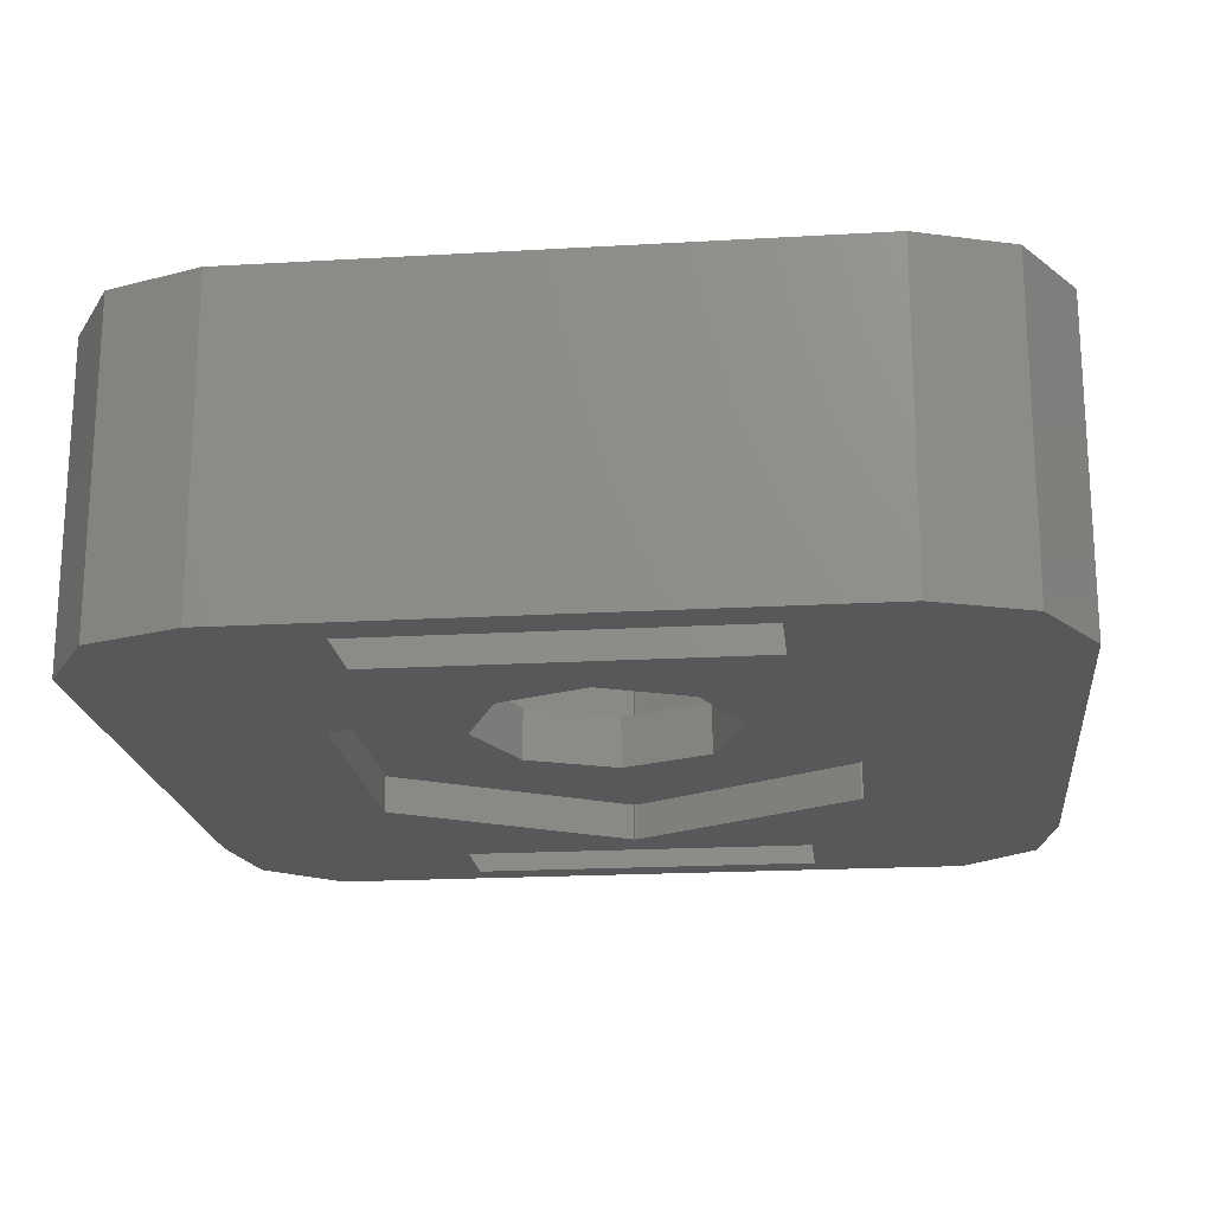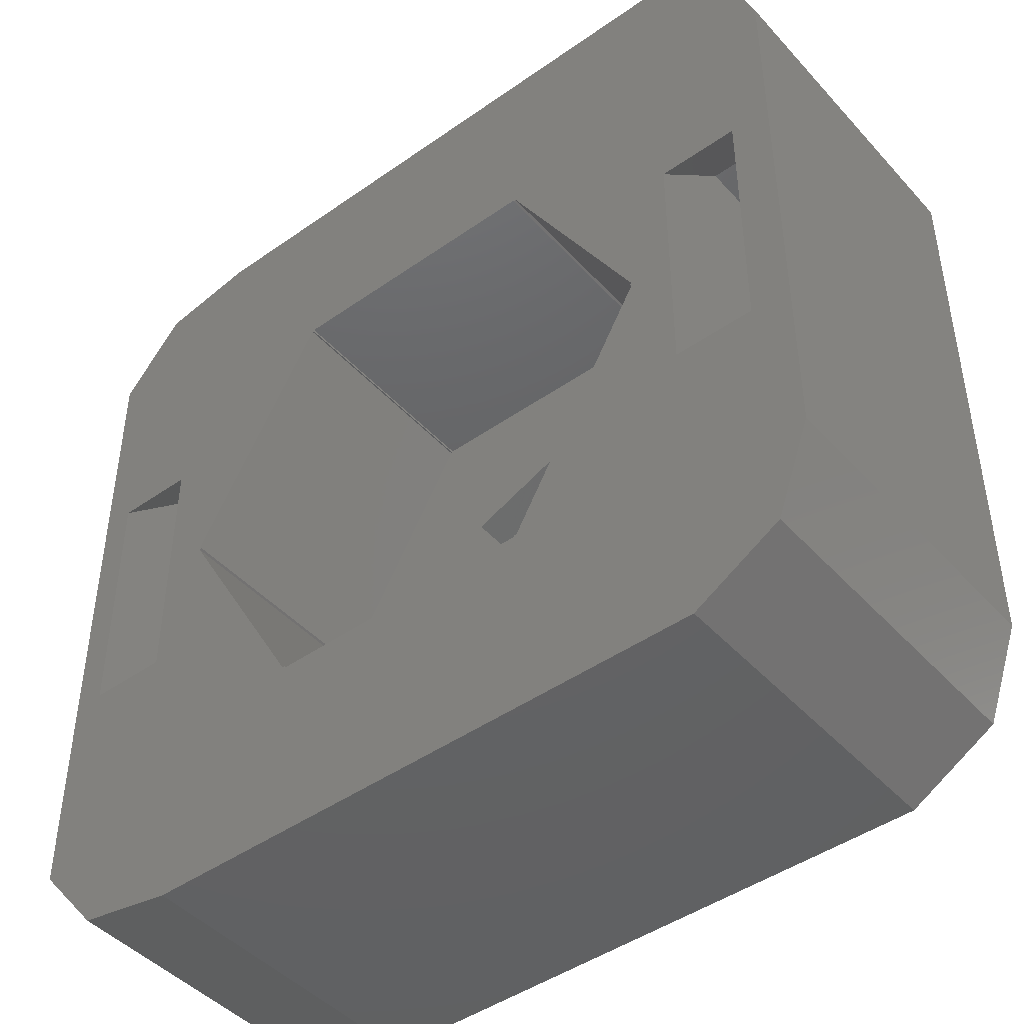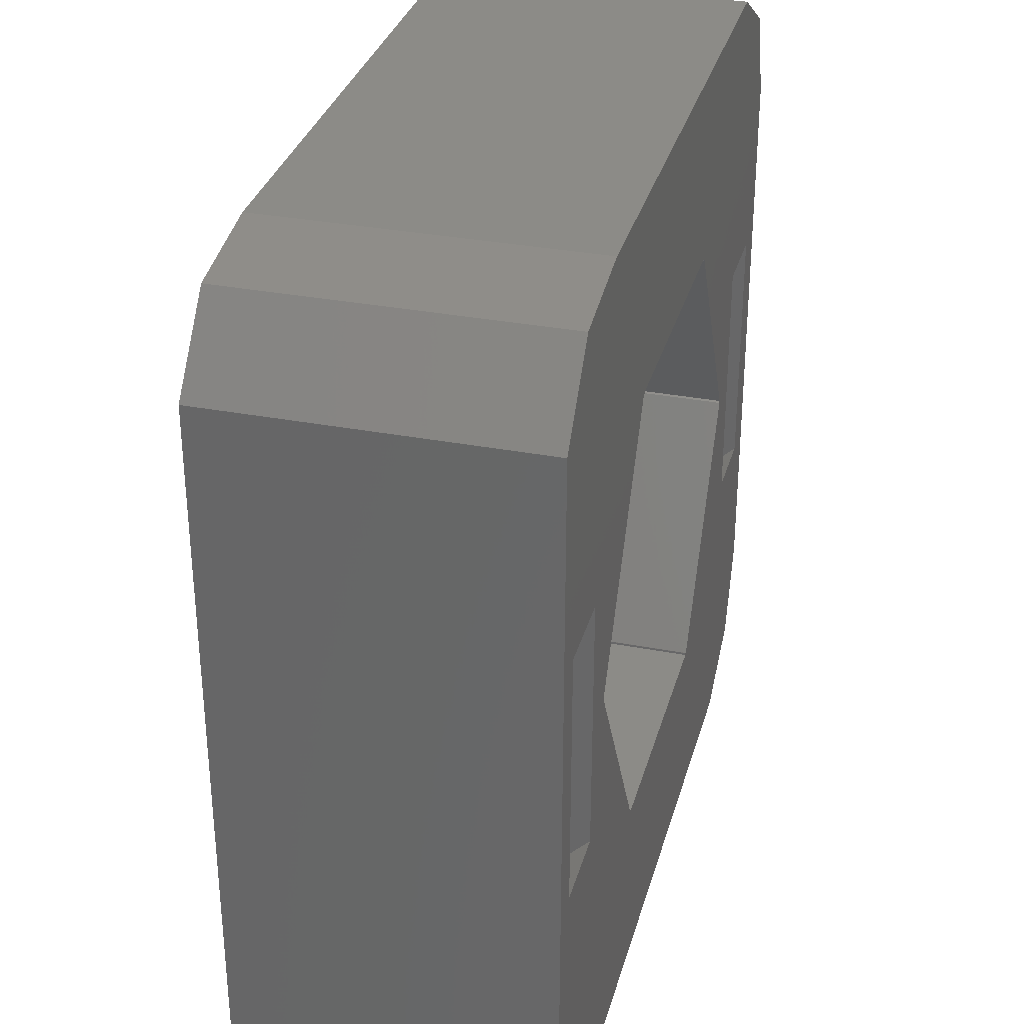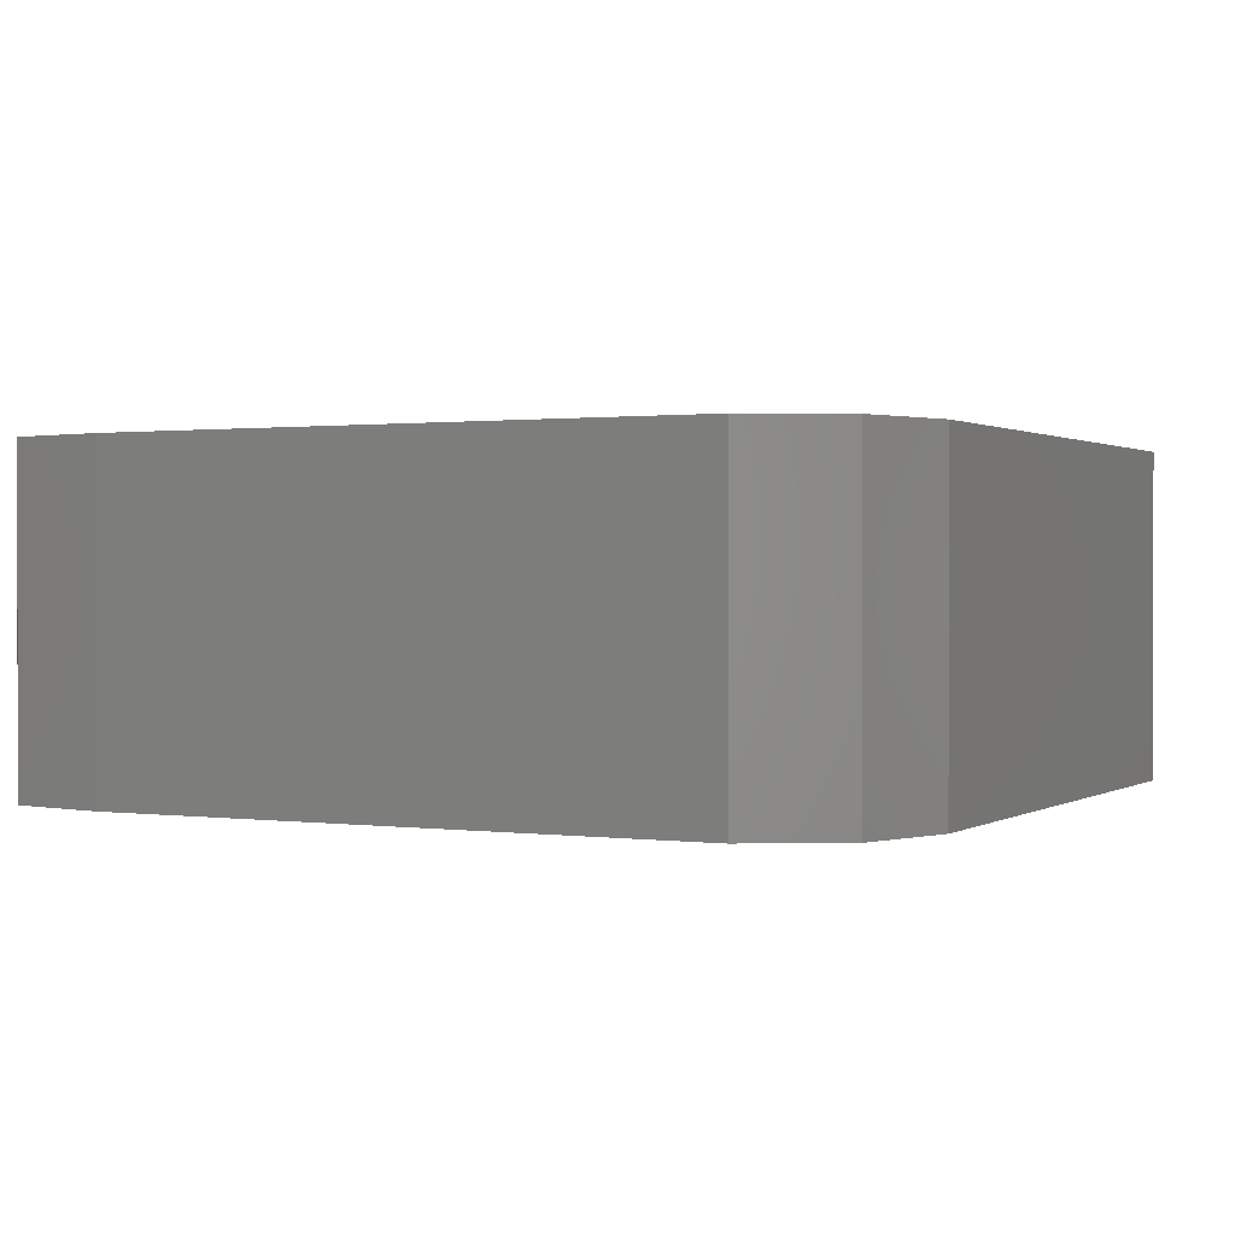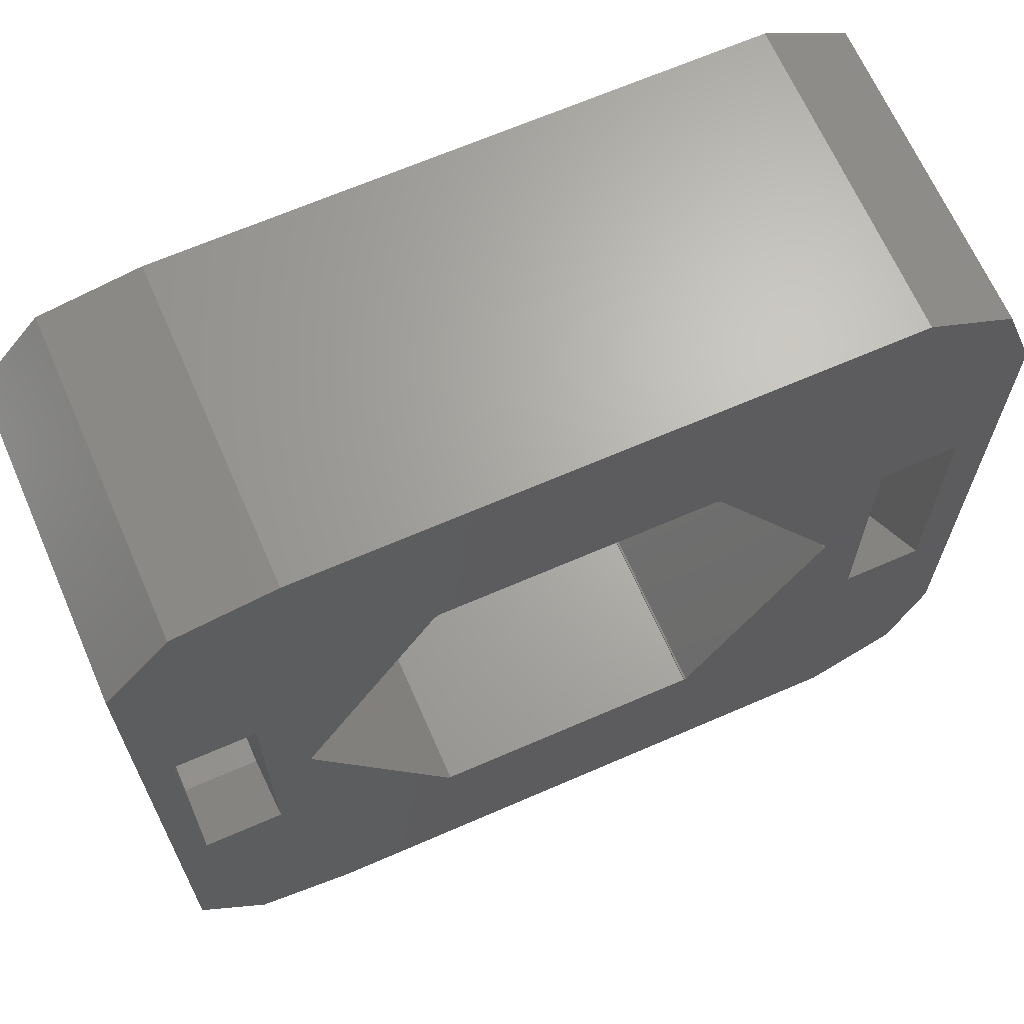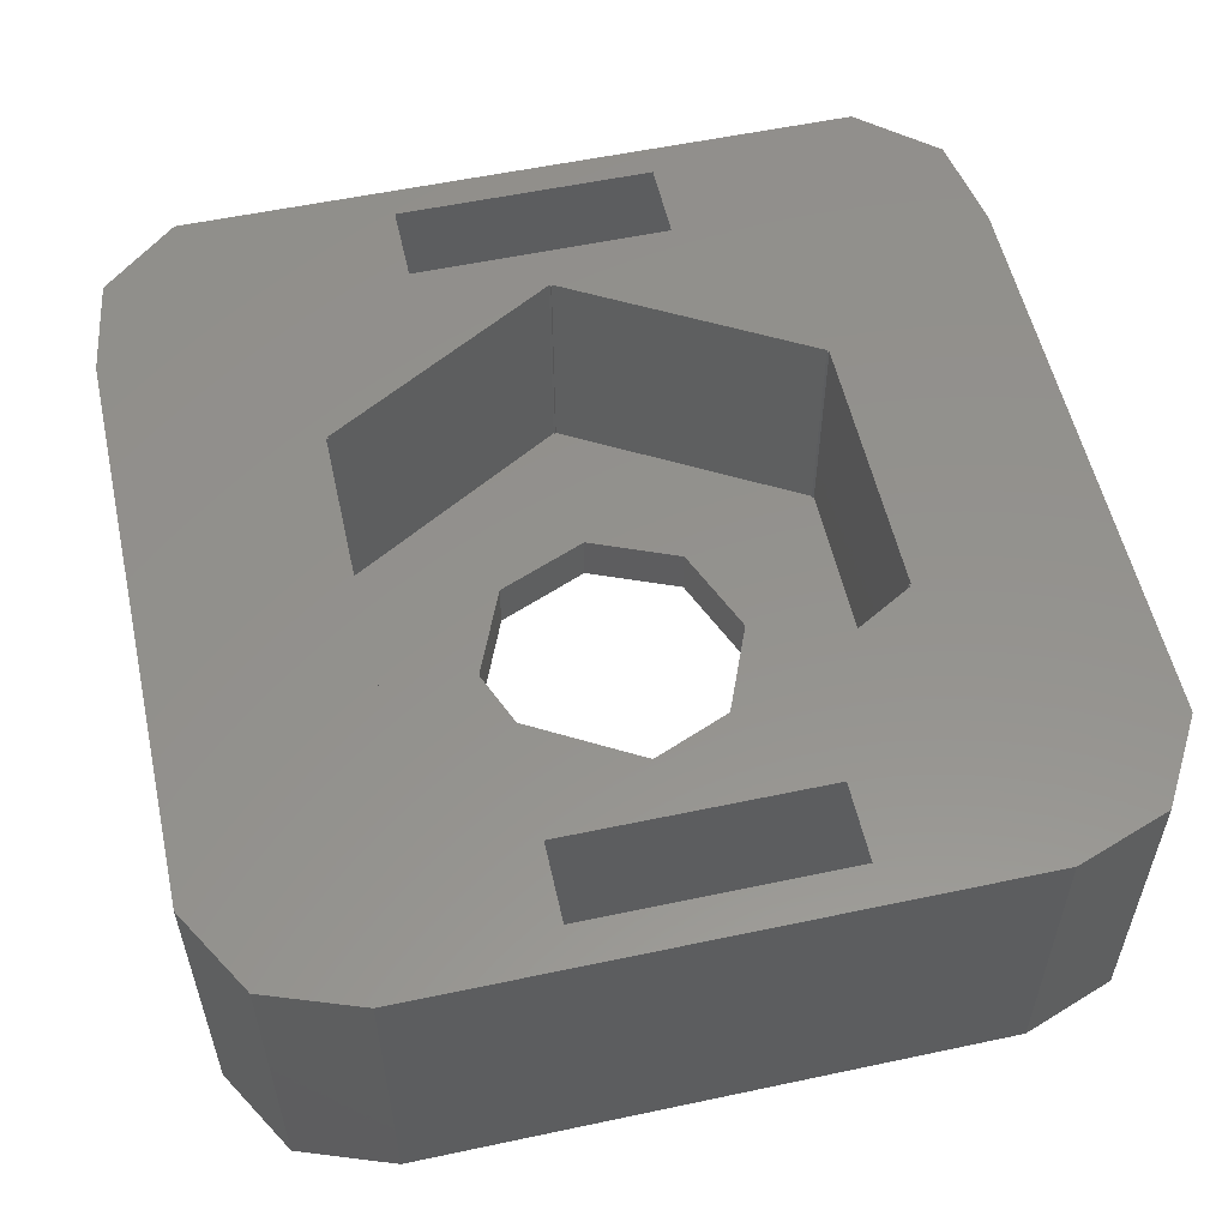
<metadata>
{"format":"stl","ext":"stl","renderer":"f3d","projection":"perspective","resolution":1024,"background":"white","views":[{"elev":-19.5,"azim":96.2,"up":"+Z"},{"elev":-45.2,"azim":39.1,"up":"+Y"},{"elev":32.5,"azim":-75.1,"up":"+Y"},{"elev":0.9,"azim":26.9,"up":"+Z"},{"elev":66.6,"azim":-23.6,"up":"+Y"},{"elev":55.7,"azim":77.4,"up":"+Z"}]}
</metadata>
<code>
# stl→obj: 144 verts, 296 faces
v -8.084 -6.441 -2.5
v -8.084 -6.441 3.5
v -8.084 6.441 -2.5
v -8.084 6.441 3.5
v -6.875 -7.882 -2.5
v -6.875 -7.882 3.5
v -6 -3.44 -2.5
v -7.5 -3.44 -2.5
v -7.5 3.44 -2.5
v -6.875 7.882 -2.5
v -6 3.44 -2.5
v -5.022 8.208 -2.5
v -2.571 4.5 -2.5
v 5.978 8.208 -2.5
v 2.611 4.477 -2.5
v 6 3.44 -2.5
v 5.183 0.02308 -2.5
v 6 -3.44 -2.5
v 5.183 -0.02308 -2.5
v 7.5 -3.44 -2.5
v 8.25 5.5 -2.5
v 8.25 -5.5 -2.5
v 7.607 -7.268 -2.5
v 5.978 -8.208 -2.5
v -5.022 -8.208 -2.5
v -5.143 0 -2.5
v -5.183 -0.02308 -2.5
v -5.183 0.02308 -2.5
v 7.5 3.44 -2.5
v -2.611 -4.477 -2.5
v 2.571 -4.5 -2.5
v -2.571 -4.5 -2.5
v 2.611 -4.477 -2.5
v 2.571 -4.454 -2.5
v 7.607 7.268 -2.5
v 5.143 0 -2.5
v 2.571 4.454 -2.5
v 2.571 4.5 -2.5
v -2.611 4.477 -2.5
v -2.571 4.454 -2.5
v -2.571 -4.454 -2.5
v -6.875 7.882 3.5
v -7.5 -2.44 3.5
v 6 -2.44 3.5
v 6 2.44 3.5
v 5.183 0.02308 3.5
v -7.5 2.44 3.5
v -6 2.44 3.5
v 7.5 2.44 3.5
v 8.25 5.5 3.5
v -2.571 4.454 3.5
v -2.571 4.5 3.5
v -2.611 4.477 3.5
v 2.571 4.454 3.5
v 2.611 4.477 3.5
v 2.571 4.5 3.5
v 7.607 7.268 3.5
v 5.978 8.208 3.5
v -5.022 8.208 3.5
v -5.183 -0.02308 3.5
v -5.022 -8.208 3.5
v 7.607 -7.268 3.5
v 8.25 -5.5 3.5
v -6 -2.44 3.5
v -2.611 -4.477 3.5
v -5.183 0.02308 3.5
v 7.5 -2.44 3.5
v 5.183 -0.02308 3.5
v -5.143 0 3.5
v 2.611 -4.477 3.5
v 2.571 -4.5 3.5
v -2.571 -4.5 3.5
v 5.978 -8.208 3.5
v 5.143 0 3.5
v 2.571 -4.454 3.5
v -2.571 -4.454 3.5
v -7.5 -4.2 1.74
v -7.5 -4.2 -1.74
v -7.5 4.2 -1.74
v -7.5 4.2 1.74
v -6 4.2 -1.74
v -6 4.2 1.74
v -6 -4.2 -1.74
v -6 -4.2 1.74
v -5.143 0 -1.8
v -5.183 -0.02308 -1.8
v -5.183 0.02308 -1.8
v -2.611 4.477 -1.8
v -2.571 4.454 -1.8
v -2.571 4.5 -1.8
v 2.571 4.5 -1.8
v 2.571 4.454 -1.8
v 2.611 4.477 -1.8
v 5.183 0.02308 -1.8
v 5.143 0 -1.8
v 5.183 -0.02308 -1.8
v 2.611 -4.477 -1.8
v 2.571 -4.454 -1.8
v 2.571 -4.5 -1.8
v -2.571 -4.5 -1.8
v -2.571 -4.454 -1.8
v -2.611 -4.477 -1.8
v 6 4.2 -1.74
v 6 4.2 1.74
v 6 -4.2 1.74
v 6 -4.2 -1.74
v 7.5 4.2 -1.74
v 7.5 -4.2 1.74
v 7.5 -4.2 -1.74
v 7.5 4.2 1.74
v -5.143 0 -0.8
v -5.183 -0.02308 -0.8
v -2.611 -4.477 -0.8
v -2.571 -4.454 -0.8
v -2.571 -4.5 -0.8
v 2.571 -4.5 -0.8
v 2.571 -4.454 -0.8
v 2.611 -4.477 -0.8
v 5.183 -0.02308 -0.8
v 5.143 0 -0.8
v 5.183 0.02308 -0.8
v 2.611 4.477 -0.8
v 2.571 4.454 -0.8
v 2.571 4.5 -0.8
v -2.571 4.5 -0.8
v -2.571 4.454 -0.8
v -2.611 4.477 -0.8
v -5.183 0.02308 -0.8
v -2.5 0 -1.8
v -1.768 1.768 -1.8
v 2.5 0 -1.8
v 1.768 -1.768 -1.8
v -1.768 -1.768 -1.8
v 0 -2.5 -1.8
v 1.768 1.768 -1.8
v 0 2.5 -1.8
v 1.768 -1.768 -0.8
v 0 -2.5 -0.8
v -1.768 -1.768 -0.8
v -2.5 0 -0.8
v -1.768 1.768 -0.8
v 0 2.5 -0.8
v 1.768 1.768 -0.8
v 2.5 0 -0.8
f 1 2 3
f 3 2 4
f 1 5 2
f 2 5 6
f 7 5 8
f 9 3 10
f 11 10 12
f 13 12 14
f 15 16 17
f 18 19 17
f 20 21 22
f 5 22 23
f 5 23 24
f 5 24 25
f 8 3 9
f 1 3 8
f 1 8 5
f 26 27 28
f 16 21 29
f 30 5 7
f 30 7 27
f 31 22 32
f 5 30 32
f 5 32 22
f 15 21 16
f 33 31 34
f 15 35 21
f 31 33 22
f 18 17 16
f 36 17 19
f 15 37 14
f 37 38 14
f 39 12 13
f 39 13 40
f 28 12 39
f 7 12 28
f 7 28 27
f 32 30 41
f 33 19 18
f 33 18 22
f 29 21 20
f 9 10 11
f 11 12 7
f 15 14 35
f 13 14 38
f 20 22 18
f 3 4 10
f 10 4 42
f 43 2 6
f 44 45 46
f 47 48 4
f 45 49 50
f 51 52 53
f 54 55 56
f 57 4 50
f 58 4 57
f 59 4 58
f 42 4 59
f 4 2 43
f 60 48 61
f 44 62 63
f 48 64 61
f 65 60 61
f 66 48 60
f 67 44 63
f 68 62 44
f 69 66 60
f 68 70 62
f 52 4 53
f 71 72 73
f 52 56 50
f 50 4 52
f 50 56 55
f 45 55 46
f 46 74 68
f 62 70 73
f 70 75 73
f 75 71 73
f 73 72 61
f 76 65 72
f 72 65 61
f 44 46 68
f 50 55 45
f 50 49 63
f 49 67 63
f 43 47 4
f 64 6 61
f 64 43 6
f 48 53 4
f 66 53 48
f 6 5 25
f 61 6 25
f 61 25 24
f 73 61 24
f 73 24 23
f 62 73 23
f 62 23 22
f 63 62 22
f 63 22 21
f 50 63 21
f 21 35 57
f 50 21 57
f 14 58 35
f 35 58 57
f 12 59 14
f 14 59 58
f 10 42 12
f 12 42 59
f 77 78 8
f 79 77 9
f 9 77 8
f 80 77 79
f 47 77 80
f 43 77 47
f 9 11 81
f 79 9 81
f 82 81 48
f 48 81 11
f 48 11 7
f 48 7 83
f 48 83 84
f 48 84 64
f 7 8 83
f 83 8 78
f 26 85 86
f 27 26 86
f 85 26 87
f 87 26 28
f 39 88 87
f 28 39 87
f 40 89 88
f 39 40 88
f 13 90 89
f 40 13 89
f 38 91 90
f 13 38 90
f 91 38 92
f 92 38 37
f 15 93 92
f 37 15 92
f 94 93 17
f 17 93 15
f 94 17 95
f 95 17 36
f 19 96 95
f 36 19 95
f 96 19 97
f 97 19 33
f 97 33 98
f 98 33 34
f 98 34 99
f 99 34 31
f 99 31 100
f 100 31 32
f 41 101 100
f 32 41 100
f 101 41 102
f 102 41 30
f 86 102 30
f 27 86 30
f 16 103 104
f 44 16 45
f 45 16 104
f 105 16 44
f 106 16 105
f 18 16 106
f 29 107 103
f 16 29 103
f 108 67 109
f 109 67 49
f 109 49 110
f 109 110 107
f 109 107 29
f 109 29 20
f 106 109 20
f 18 106 20
f 84 77 64
f 64 77 43
f 80 82 48
f 47 80 48
f 111 69 60
f 112 111 60
f 60 65 113
f 112 60 113
f 76 114 65
f 65 114 113
f 114 76 72
f 115 114 72
f 71 116 72
f 72 116 115
f 75 117 71
f 71 117 116
f 70 118 75
f 75 118 117
f 68 119 70
f 70 119 118
f 119 68 74
f 120 119 74
f 46 121 74
f 74 121 120
f 46 55 121
f 121 55 122
f 122 55 54
f 123 122 54
f 56 124 54
f 54 124 123
f 124 56 52
f 125 124 52
f 125 52 51
f 126 125 51
f 126 51 53
f 127 126 53
f 127 53 66
f 128 127 66
f 69 111 66
f 66 111 128
f 67 108 44
f 44 108 105
f 49 45 110
f 110 45 104
f 83 78 84
f 84 78 77
f 79 81 82
f 80 79 82
f 87 88 85
f 85 88 89
f 89 90 91
f 89 91 85
f 85 91 92
f 92 93 94
f 129 85 130
f 131 95 96
f 98 96 97
f 132 96 98
f 102 85 101
f 98 99 85
f 99 100 101
f 131 96 132
f 85 133 98
f 133 134 98
f 134 132 98
f 94 95 131
f 135 94 131
f 92 94 135
f 92 135 136
f 92 136 130
f 92 130 85
f 85 99 101
f 133 85 129
f 85 102 86
f 108 109 105
f 105 109 106
f 107 110 104
f 103 107 104
f 116 114 115
f 117 114 116
f 119 114 117
f 119 117 118
f 120 114 119
f 137 114 120
f 122 120 121
f 138 113 114
f 138 139 113
f 125 126 124
f 111 112 113
f 111 113 127
f 128 111 127
f 126 113 140
f 126 141 124
f 126 140 141
f 141 142 124
f 122 143 120
f 143 144 120
f 144 137 120
f 138 114 137
f 140 113 139
f 126 127 113
f 142 123 124
f 142 122 123
f 142 143 122
f 140 139 133
f 129 140 133
f 138 134 139
f 139 134 133
f 130 141 140
f 129 130 140
f 136 142 141
f 130 136 141
f 135 143 142
f 136 135 142
f 144 143 131
f 131 143 135
f 144 131 137
f 137 131 132
f 137 132 138
f 138 132 134

</code>
